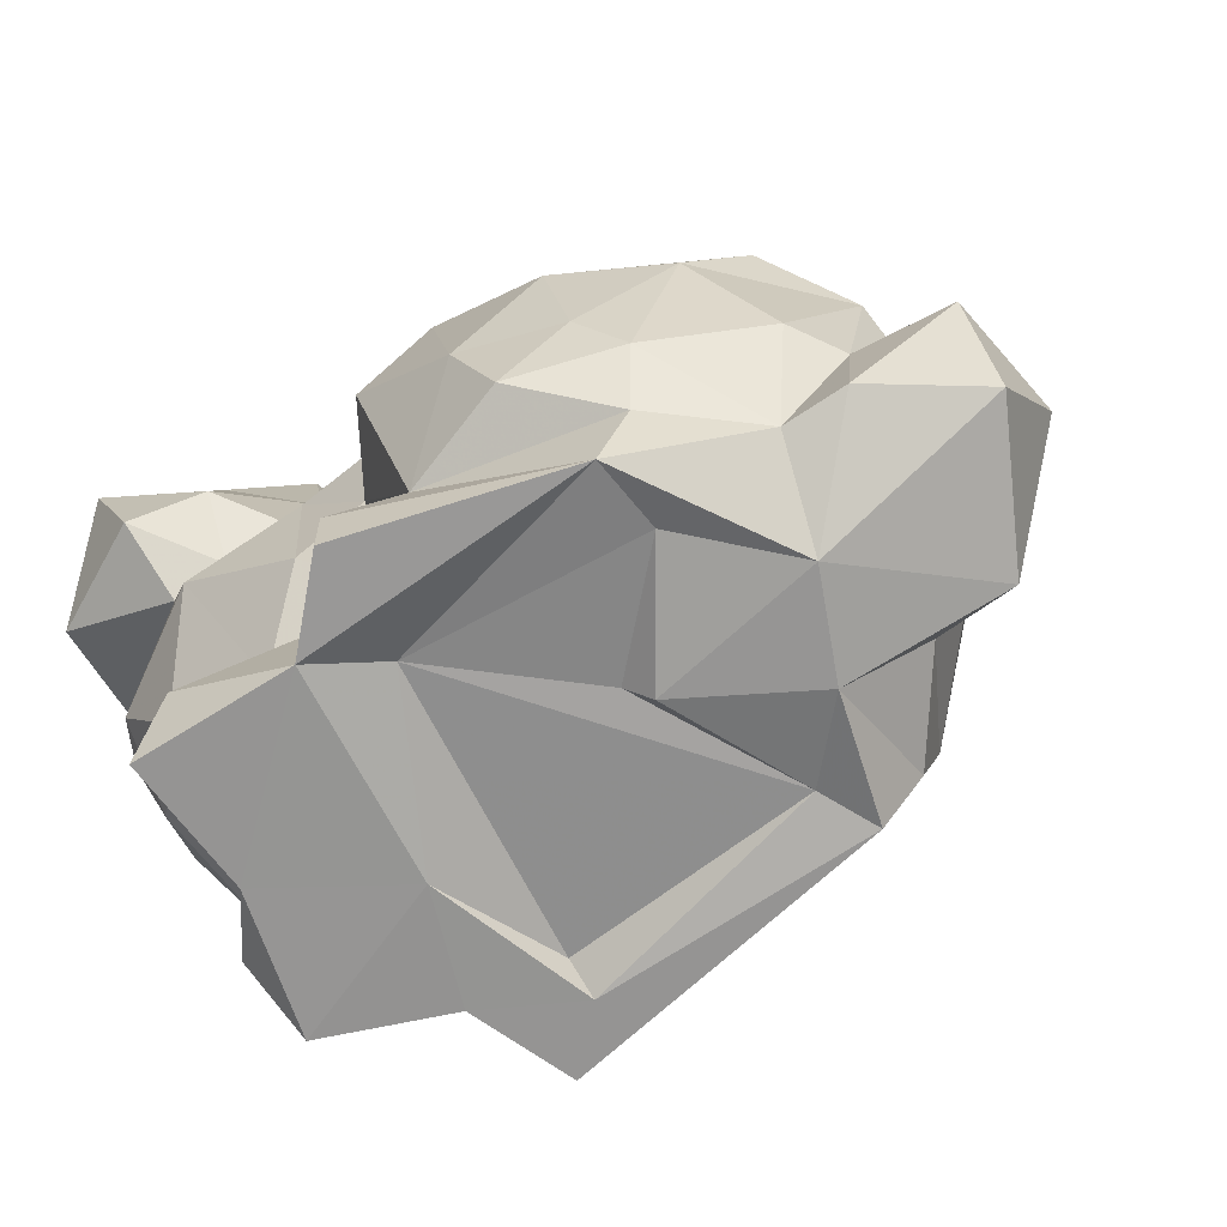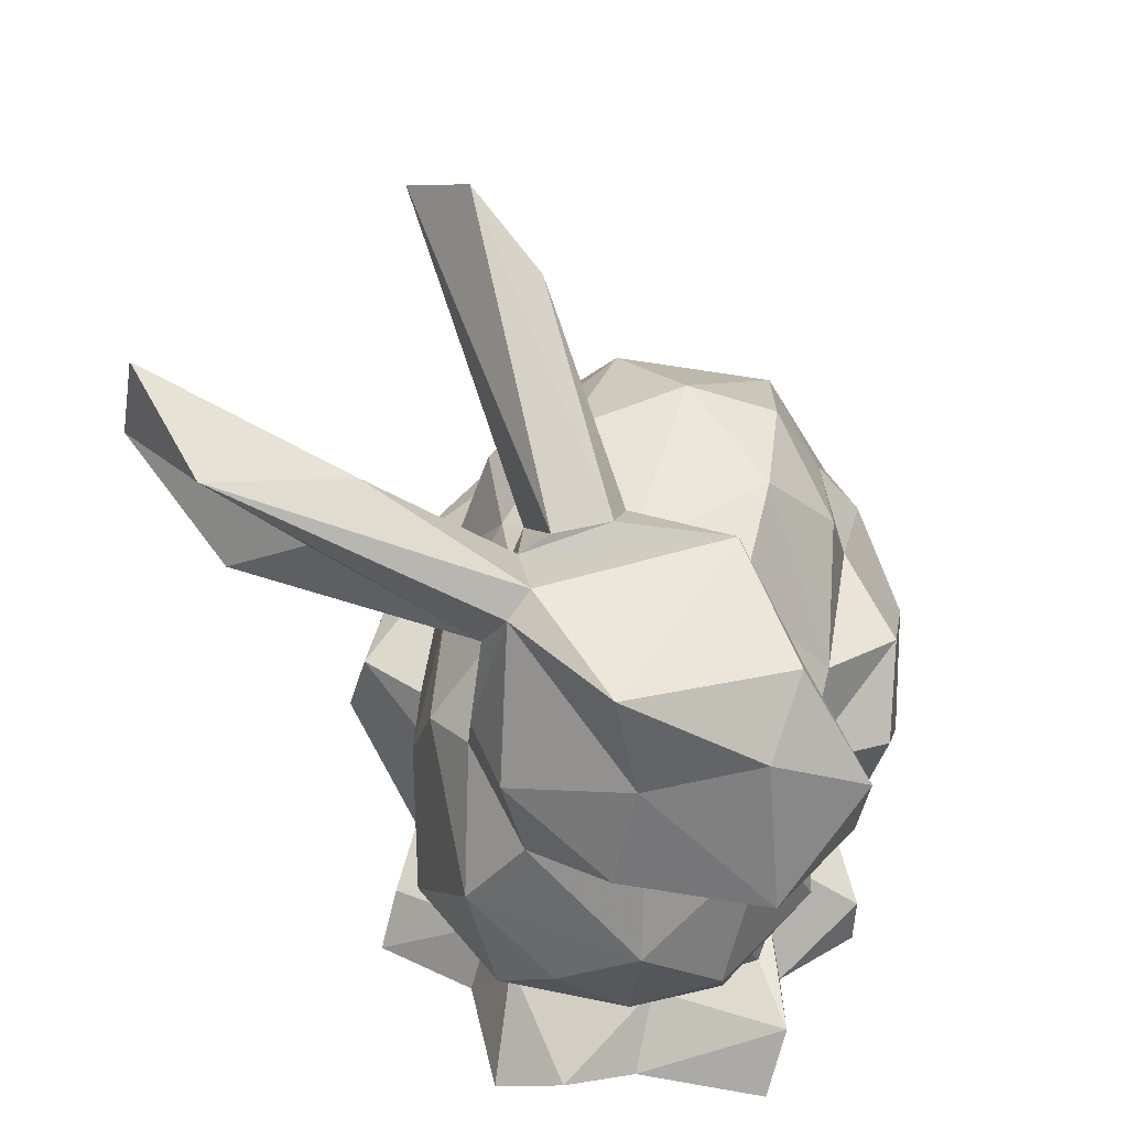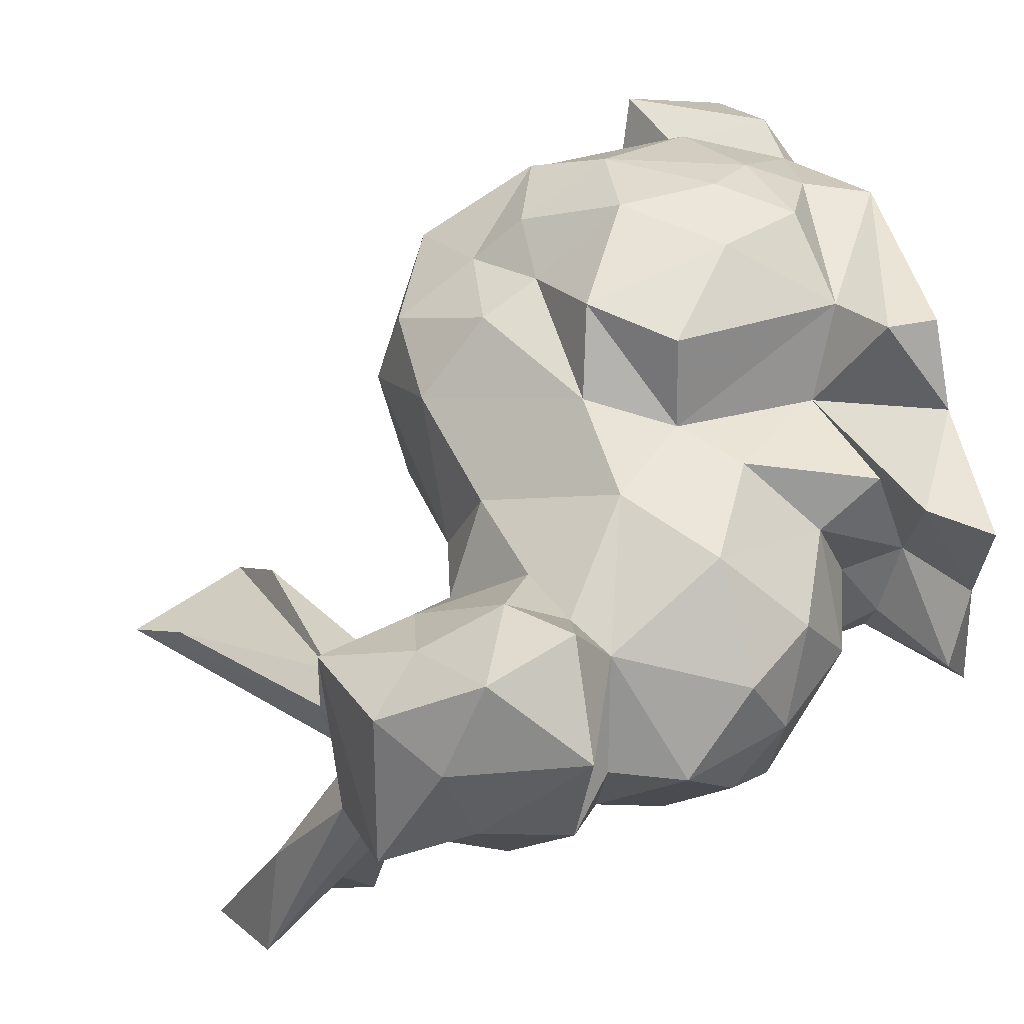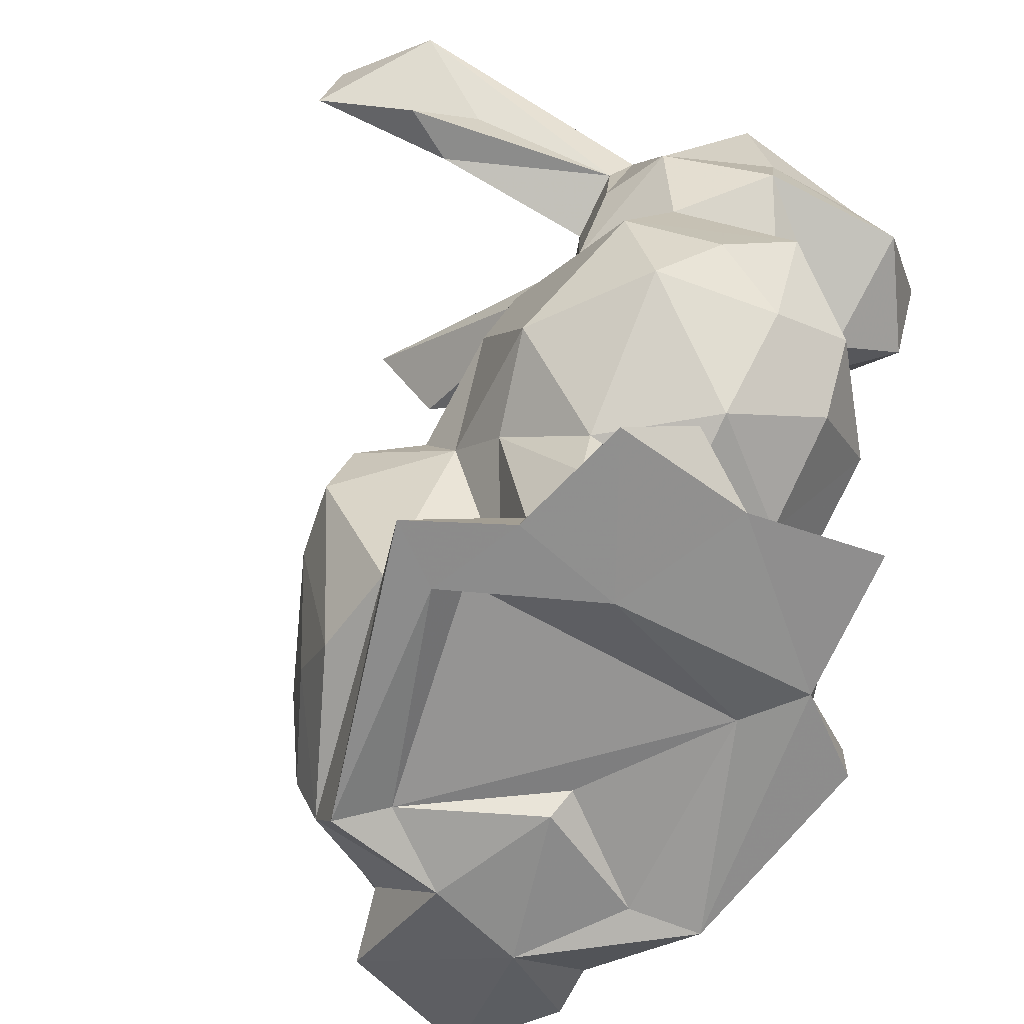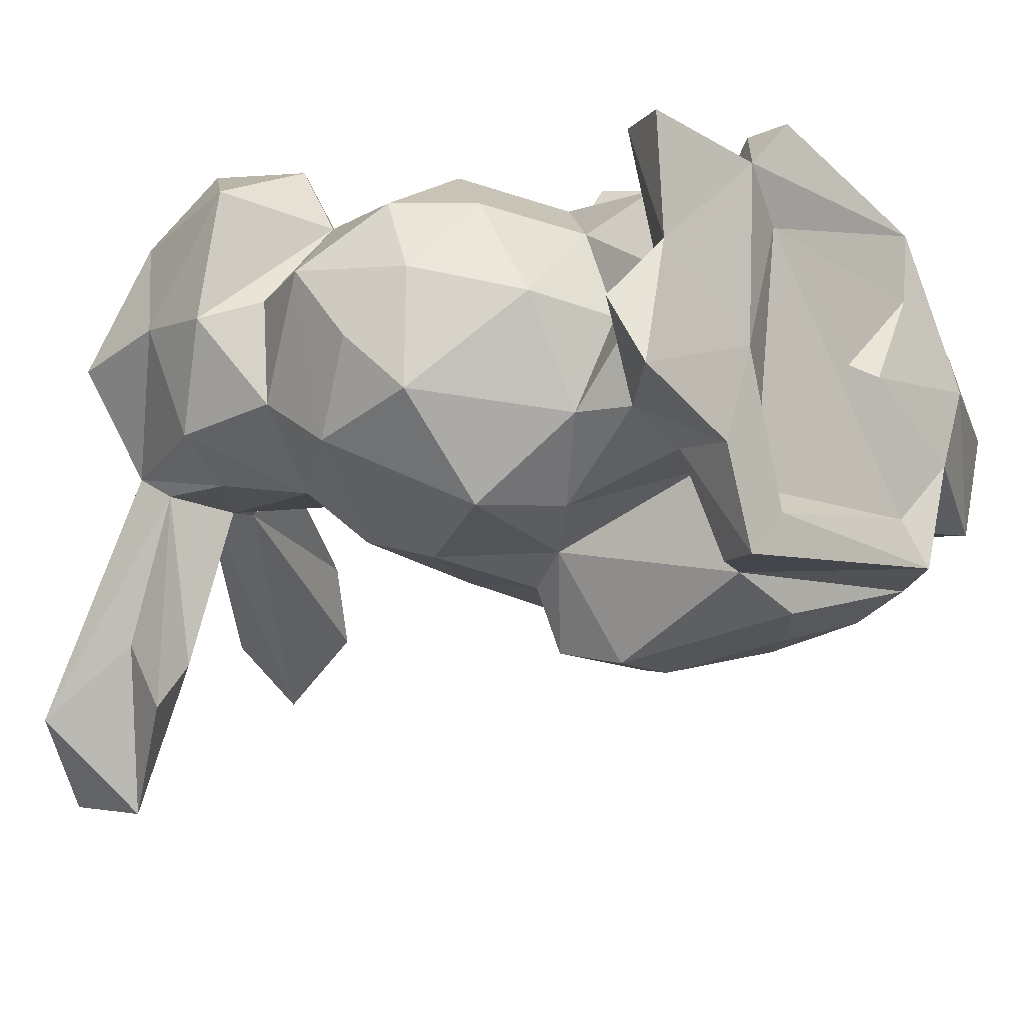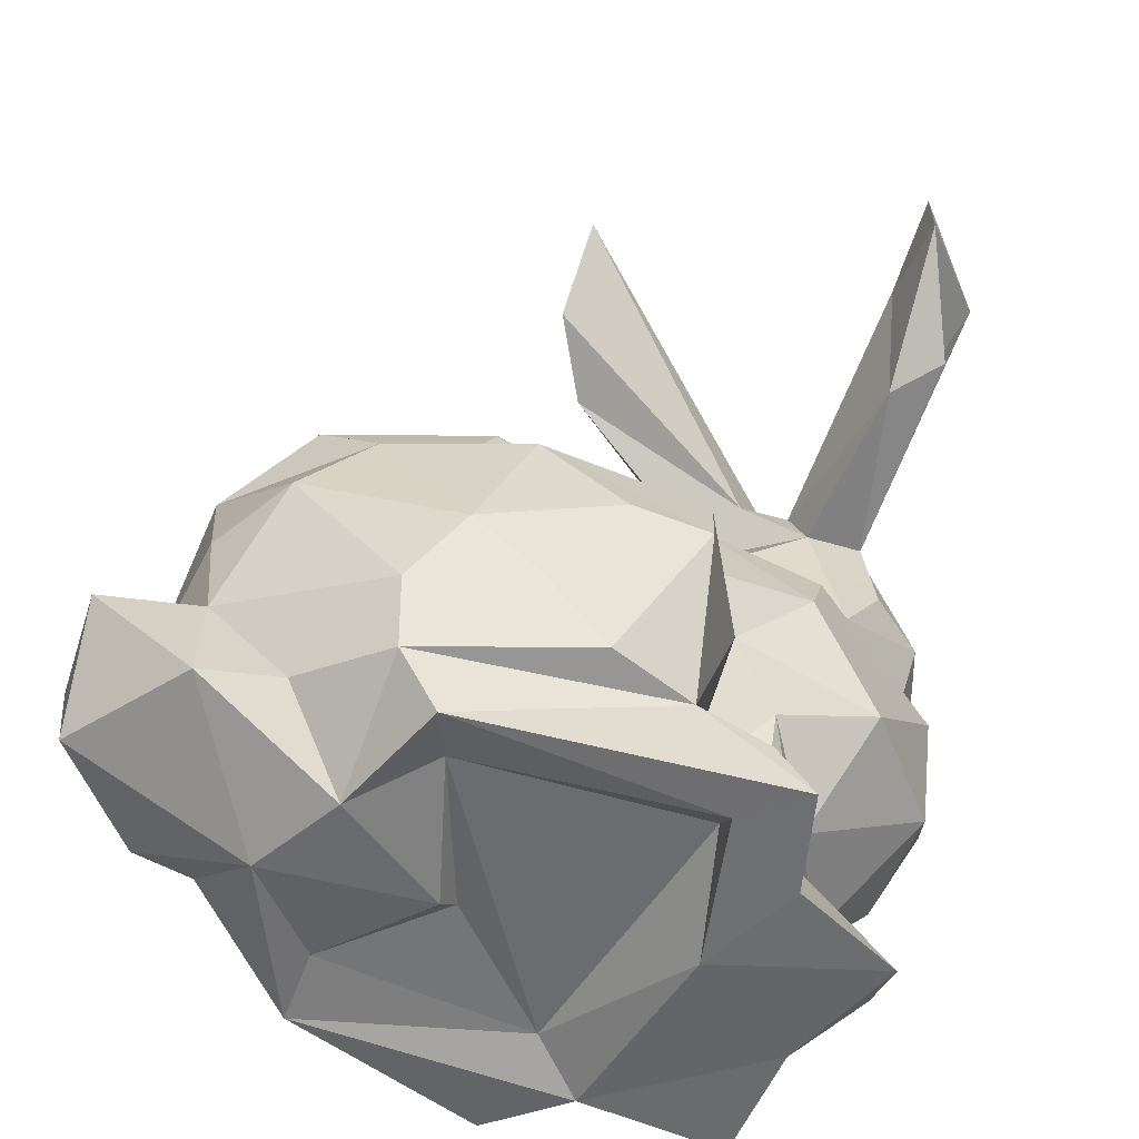
<metadata>
{"format":"obj","ext":"obj","renderer":"f3d","projection":"perspective","resolution":1024,"background":"white","views":[{"elev":-67.6,"azim":33.2,"up":"+Y"},{"elev":41.7,"azim":-81.2,"up":"+Y"},{"elev":59.7,"azim":-103.3,"up":"+Z"},{"elev":-64.4,"azim":-112.3,"up":"+Y"},{"elev":-18.0,"azim":-48.4,"up":"+Z"},{"elev":-53.4,"azim":154.4,"up":"+Y"}]}
</metadata>
<code>
o Mesh.001_Mesh_default
v -0.1678 -0.6418 -0.04135
v 0.2592 -0.6395 0.02128
v 0.5573 -0.6399 0.07351
v -0.6216 0.1567 0.1253
v -0.01685 0.3279 0.01687
v -0.05158 0.2655 0.2171
v -0.06009 -0.03804 -0.3562
v -0.6471 -0.08645 -0.01618
v -0.5967 0.1668 -0.07314
v 0.1912 0.3292 0.2385
v -0.3872 0.9286 -0.7101
v 0.03773 -0.1344 0.4986
v 0.08949 0.9786 -0.2689
v -0.3137 0.6363 0.2246
v 0.3729 0.3874 0.06661
v -0.4003 0.5885 -0.4702
v -0.3187 0.6461 0.02762
v 0.1906 0.7417 -0.2758
v 0.8817 -0.2772 0.1723
v -0.3741 0.6058 -0.1171
v -0.5772 -0.1249 0.257
v 0.09357 0.6791 -0.1431
v -0.5522 0.8436 -0.5691
v -0.5651 0.3718 0.4724
v -0.323 0.1667 -0.2821
v -0.0569 -0.4382 -0.203
v -0.4636 -0.6357 -0.1587
v -0.5265 0.5685 0.3503
v 0.771 -0.2302 0.06078
v -0.3487 -0.5129 0.3656
v -0.4673 0.6003 -0.5665
v 0.4811 -0.6399 -0.1039
v -0.6823 0.4182 0.1191
v -0.4924 0.1936 0.4524
v -0.6735 0.01734 0.1302
v 0.2899 -0.4393 0.4765
v 0.6191 0.1383 -0.2125
v 0.163 0.008777 0.4912
v 0.4391 -0.513 0.3601
v 0.7568 -0.5161 -0.1572
v 0.5416 0.3051 -0.08453
v 0.3201 0.06762 0.3789
v 0.4562 0.0651 0.3941
v -0.5098 0.5382 -0.153
v -0.2306 0.5011 -0.03067
v 0.8876 -0.4835 0.09465
v -0.429 0.2263 -0.1952
v -0.3881 0.1739 0.3056
v 0.7509 -0.1361 -0.1142
v 0.2705 0.1856 0.3555
v 0.3726 -0.1106 0.494
v 0.2192 -0.5968 0.04673
v -0.2405 -0.6378 -0.2436
v 0.611 -0.4833 -0.1776
v -0.2703 -0.414 0.04525
v 0.2076 0.06284 -0.3486
v -0.3689 -0.1098 0.3883
v -0.2536 0.2207 0.2605
v 0.6028 -0.5357 0.2328
v 0.4408 0.1672 0.3158
v -0.263 0.5648 -0.1265
v -0.5227 0.3674 -0.1718
v -0.3225 -0.3596 -0.1429
v -0.6796 0.6054 0.08145
v -0.6972 0.209 0.3444
v -0.3644 0.7674 -0.7419
v 0.1825 0.9024 -0.396
v -0.251 0.6135 0.03815
v -0.1139 -0.1406 -0.3162
v -0.1805 0.02704 0.3583
v 0.2241 -0.2807 0.5084
v -0.007246 -0.6312 0.4664
v -0.3999 -0.6311 0.09509
v -0.6396 0.3508 -0.1032
v 0.5099 -0.3987 -0.3755
v -0.1666 -0.2161 0.3556
v -0.2185 0.3538 -0.1419
v -0.2262 -0.4721 0.2983
v -0.1304 -0.6344 0.3373
v -0.01151 -0.4063 0.2728
v 0.9117 -0.2831 -0.04471
v -0.01138 0.8865 -0.1336
v -0.05337 -0.1177 0.3469
v -0.7131 0.2421 0.0855
v 0.02959 0.04662 0.3757
v 0.1043 -0.4722 0.4163
v 0.7433 -0.06295 0.1787
v -0.4914 0.643 -0.07614
v -0.6454 0.4712 0.3161
v 0.4733 -0.3994 0.4101
v 0.7154 -0.3272 0.2051
v 0.5573 -0.1312 0.4038
v -0.3025 -0.4765 -0.154
v 0.4037 -0.3121 0.4621
v 0.6391 0.000345 0.32
v -0.3769 0.2947 0.3982
v 0.6595 -0.3272 0.2966
v -0.405 0.465 0.3447
v -0.5987 -0.1951 0.1042
v -0.2717 0.4438 0.2319
v 0.7385 0.05873 -0.05296
v 0.3844 -0.6386 0.3625
v -0.1958 -0.4986 -0.2118
v -0.3993 -0.1847 -0.3003
v -0.3731 0.7915 -0.5679
v 0.6708 -0.1083 -0.2662
v -0.1116 -0.5293 -0.4118
v 0.7132 -0.5249 0.2312
v 0.4919 -0.5222 -0.3365
v 0.006352 -0.03943 -0.475
v -0.2842 -0.5255 0.1101
v 0.7413 -0.3129 -0.1237
v -0.4803 0.1211 0.3126
v 0.4182 -0.63 -0.3271
v -0.07443 -0.6341 -0.3327
v 0.2554 0.3557 -0.1369
v -0.4388 0.7853 -0.3497
v 0.5467 0.01525 -0.3182
v -0.1746 0.3571 0.08497
v -0.3485 0.633 -0.06814
v 0.606 0.2362 0.2017
v 0.3913 0.3333 0.2325
v -0.335 -0.4762 -0.03206
v -0.004705 -0.5353 0.4698
v -0.415 -0.6313 0.3396
v -0.4913 -0.5727 -0.02629
v -0.02004 -0.5995 0.2534
v -0.5867 -0.182 -0.1252
v -0.3817 0.4926 -0.1658
v -0.4798 0.6744 -0.4291
v 0.4087 0.0534 -0.328
v 0.3228 0.2148 -0.2937
v 0.09249 0.2562 -0.2278
v -0.1709 -0.6333 -0.4319
v -0.5882 0.025 -0.1764
v -0.5298 0.6057 -0.1079
v -0.05722 0.1463 -0.3082
v -0.4492 -0.3578 0.05845
v -0.2104 -0.2422 -0.2686
v -0.2731 0.03572 -0.3266
v 0.4204 -0.2504 -0.4275
v 0.3052 -0.3565 -0.4462
v 0.3124 -0.004323 -0.4443
v 0.3944 -0.6208 0.2286
v 0.1813 -0.47 -0.4377
v 0.1755 -0.1698 -0.5036
v 0.01266 -0.4726 -0.3937
v 0.02836 -0.175 -0.5135
v 0.3652 -0.6056 -0.2345
v -0.4739 -0.2603 0.2511
v -0.2722 -0.3477 0.2306
v -0.08382 -0.5847 -0.2769
f 102 79 127
f 144 102 127
f 1 79 73
f 2 32 3
f 152 127 1
f 23 88 117
f 4 9 35
f 5 6 10
f 5 15 116
f 88 14 20
f 136 64 88
f 15 5 10
f 9 4 84
f 74 47 9
f 24 98 28
f 119 77 45
f 116 15 41
f 34 96 24
f 40 81 46
f 36 90 94
f 39 36 86
f 122 15 10
f 134 147 114
f 36 94 71
f 129 61 45
f 33 74 84
f 76 151 78
f 32 109 54
f 122 10 50
f 60 50 42
f 51 42 38
f 7 140 137
f 50 60 122
f 57 70 113
f 113 70 48
f 59 108 91
f 48 70 58
f 57 76 70
f 80 78 30
f 36 71 86
f 68 82 17
f 44 16 129
f 70 6 58
f 6 119 58
f 80 76 78
f 76 83 70
f 94 51 71
f 43 60 42
f 80 83 76
f 83 85 70
f 85 6 70
f 11 105 66
f 51 38 71
f 31 66 16
f 122 60 121
f 10 6 85
f 50 10 85
f 19 91 108
f 86 71 12
f 42 50 85
f 12 71 38
f 42 85 38
f 49 106 101
f 131 118 143
f 98 24 96
f 48 96 34
f 8 99 35
f 43 51 92
f 48 58 96
f 100 98 96
f 68 18 13
f 59 90 39
f 100 14 98
f 80 30 79
f 46 81 19
f 102 59 39
f 58 100 96
f 13 82 68
f 95 60 43
f 91 87 97
f 108 46 19
f 45 100 119
f 90 97 92
f 87 92 97
f 58 119 100
f 49 101 87
f 22 18 68
f 87 95 92
f 94 90 92
f 97 90 59
f 123 55 63
f 102 124 72
f 59 91 97
f 18 67 13
f 42 51 43
f 29 87 91
f 92 95 43
f 102 86 124
f 45 22 68
f 95 87 121
f 92 51 94
f 90 36 39
f 20 16 105
f 103 26 107
f 147 107 26
f 75 112 54
f 129 16 20
f 114 109 32
f 118 37 101
f 33 64 136
f 33 136 74
f 112 106 49
f 35 9 135
f 109 75 54
f 16 66 105
f 63 104 139
f 75 106 112
f 45 68 100
f 100 68 14
f 101 121 87
f 41 101 37
f 49 87 29
f 11 23 117
f 99 8 128
f 39 86 102
f 29 19 81
f 19 29 91
f 30 111 73
f 112 29 81
f 112 49 29
f 117 88 20
f 13 17 82
f 11 117 105
f 5 119 6
f 14 28 98
f 20 14 17
f 93 63 139
f 14 64 28
f 101 41 121
f 26 103 139
f 120 20 17
f 105 117 20
f 77 119 5
f 17 14 68
f 64 14 88
f 77 133 137
f 8 35 135
f 41 15 121
f 121 15 122
f 22 61 18
f 111 78 151
f 86 12 83
f 79 124 80
f 125 30 73
f 80 124 86
f 83 38 85
f 150 57 21
f 24 28 89
f 55 111 151
f 21 57 113
f 26 139 69
f 21 113 35
f 24 65 34
f 38 83 12
f 61 120 67
f 99 21 35
f 80 86 83
f 74 62 47
f 28 64 89
f 4 35 113
f 73 111 126
f 69 110 148
f 126 111 123
f 24 89 65
f 123 111 55
f 74 136 62
f 66 130 23
f 130 66 31
f 7 110 69
f 147 69 148
f 66 23 11
f 30 78 111
f 26 69 147
f 44 130 31
f 149 2 52
f 33 89 64
f 132 133 116
f 136 88 23
f 113 84 4
f 103 134 53
f 103 107 134
f 133 77 5
f 44 136 23
f 130 44 23
f 128 135 104
f 140 7 69
f 120 13 67
f 120 17 13
f 9 47 135
f 45 61 22
f 7 56 110
f 33 65 89
f 84 65 33
f 62 136 44
f 126 93 27
f 8 135 128
f 123 63 93
f 9 84 74
f 20 61 129
f 118 131 37
f 56 143 110
f 118 101 106
f 5 116 133
f 41 37 132
f 61 20 120
f 115 149 152
f 133 56 137
f 77 25 47
f 131 143 56
f 116 41 132
f 45 77 129
f 137 140 25
f 56 7 137
f 60 95 121
f 137 25 77
f 53 27 93
f 103 53 93
f 104 135 25
f 40 112 81
f 62 44 129
f 128 104 63
f 40 54 112
f 127 79 1
f 25 135 47
f 40 32 54
f 139 104 69
f 93 139 103
f 62 129 47
f 75 141 106
f 56 132 131
f 118 106 141
f 104 140 69
f 47 129 77
f 75 142 141
f 143 118 141
f 109 142 75
f 109 145 142
f 142 146 141
f 146 143 141
f 104 25 140
f 147 109 114
f 147 145 109
f 131 132 37
f 145 146 142
f 146 148 143
f 30 125 79
f 134 107 147
f 148 146 145
f 148 145 147
f 148 110 143
f 114 115 134
f 126 123 93
f 61 67 18
f 144 52 2
f 16 44 31
f 3 102 144
f 46 3 40
f 46 108 3
f 40 3 32
f 84 113 65
f 127 152 149
f 108 59 3
f 150 21 99
f 59 102 3
f 34 65 113
f 128 138 99
f 32 149 114
f 128 63 138
f 3 144 2
f 63 55 138
f 48 34 113
f 102 72 79
f 138 150 99
f 73 126 27
f 144 127 52
f 124 79 72
f 133 132 56
f 1 73 27
f 53 1 27
f 55 151 138
f 151 150 138
f 52 127 149
f 151 57 150
f 115 53 134
f 151 76 57
f 115 1 53
f 152 1 115
f 32 2 149
f 79 125 73
f 149 115 114

</code>
